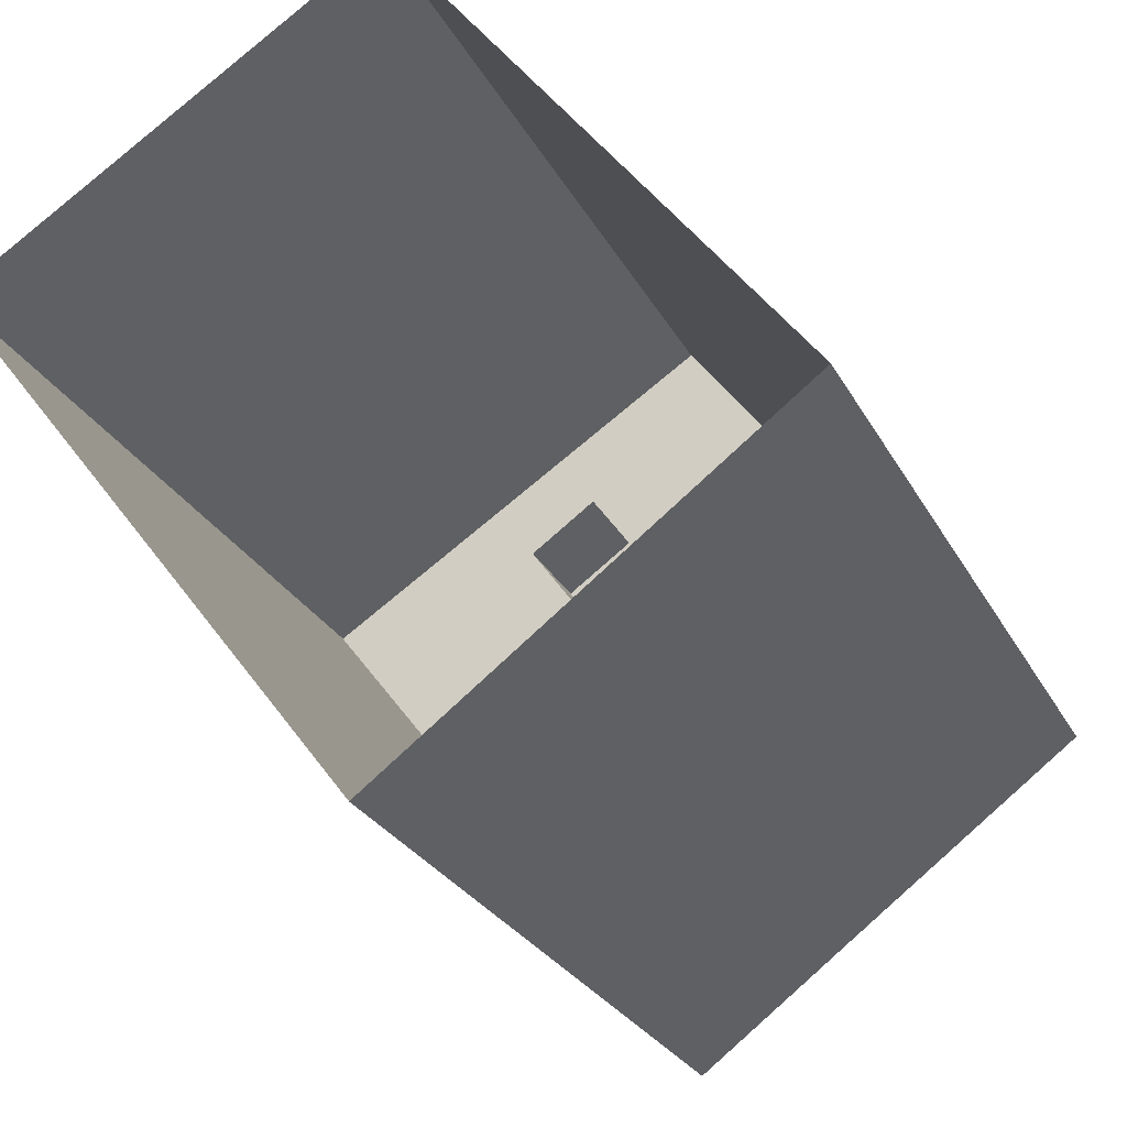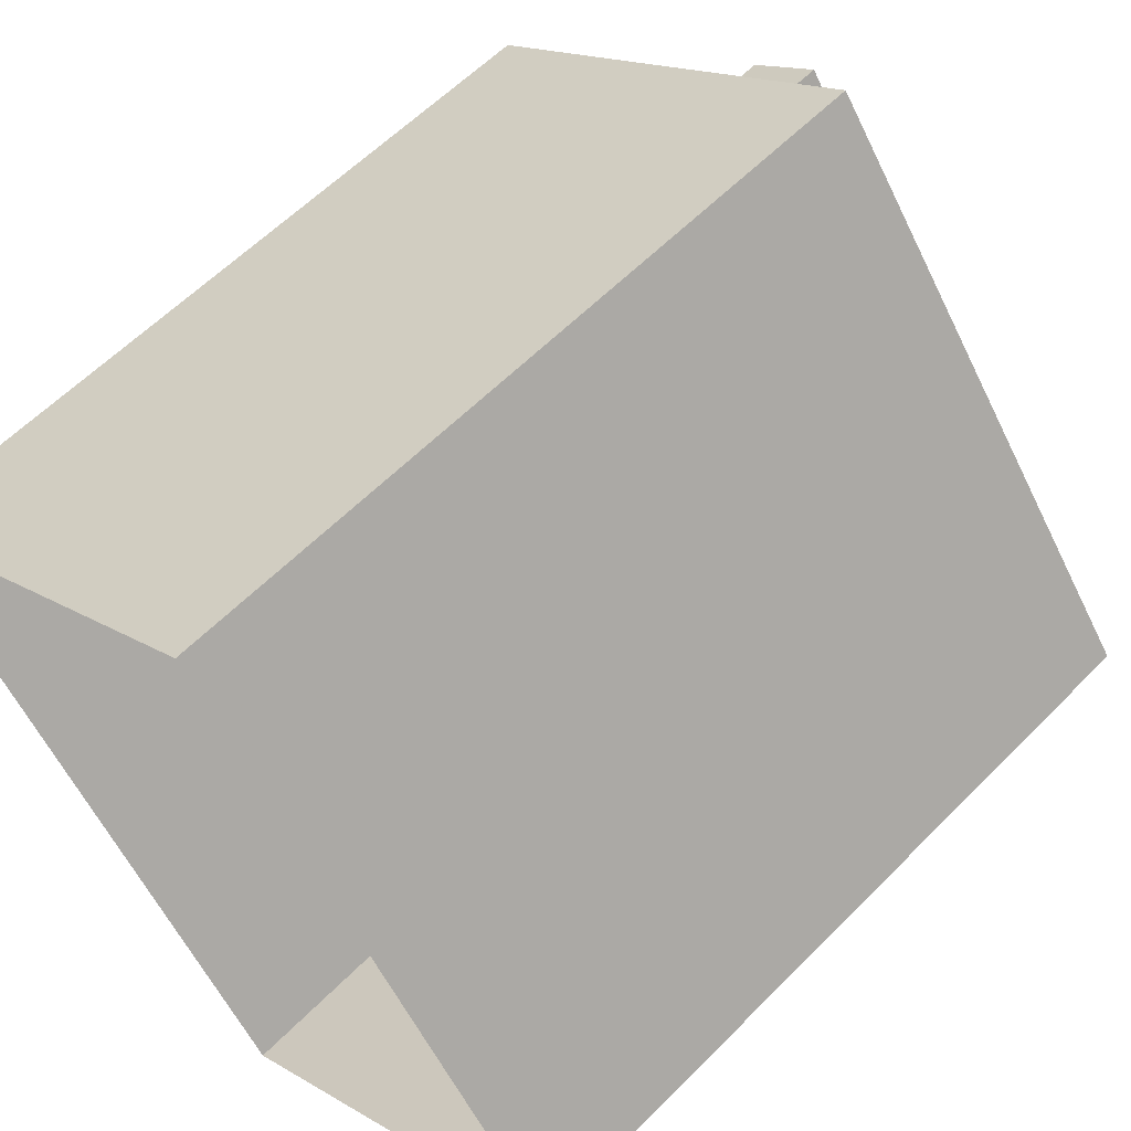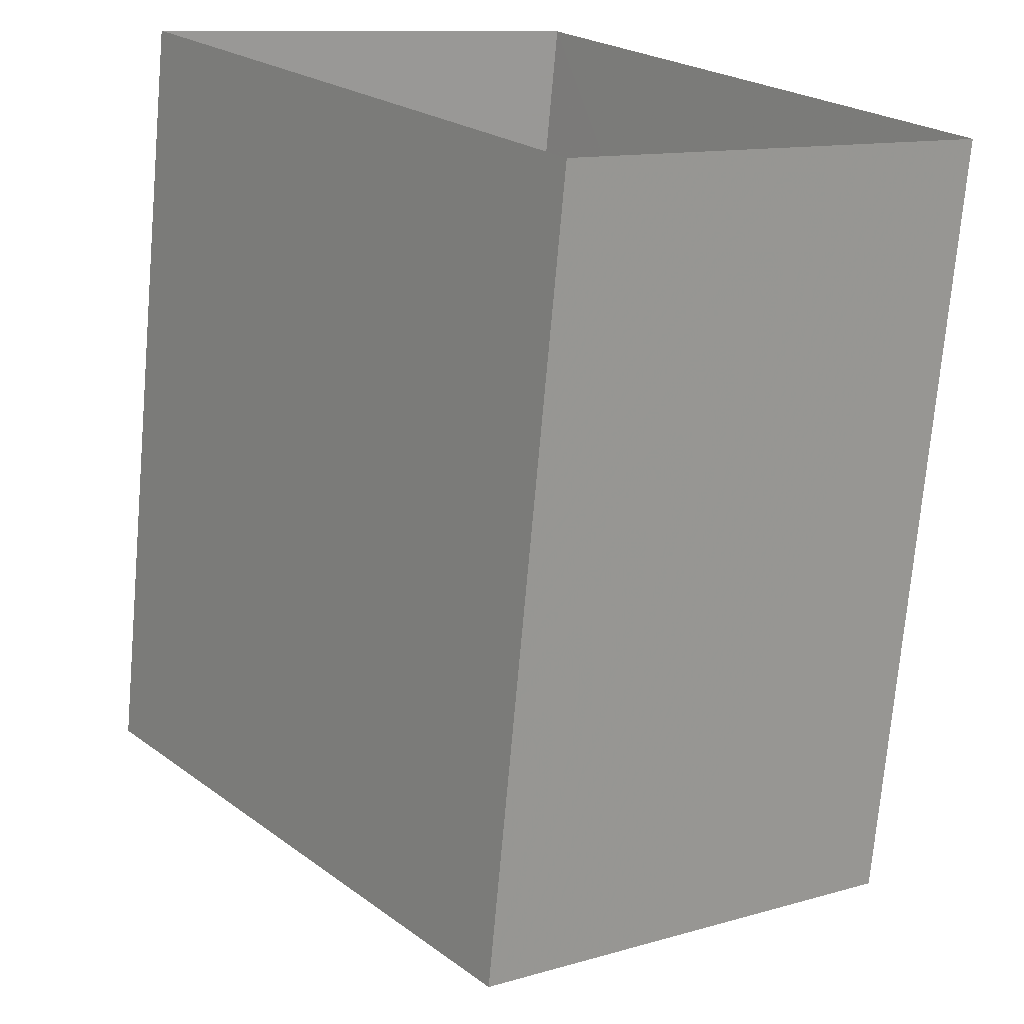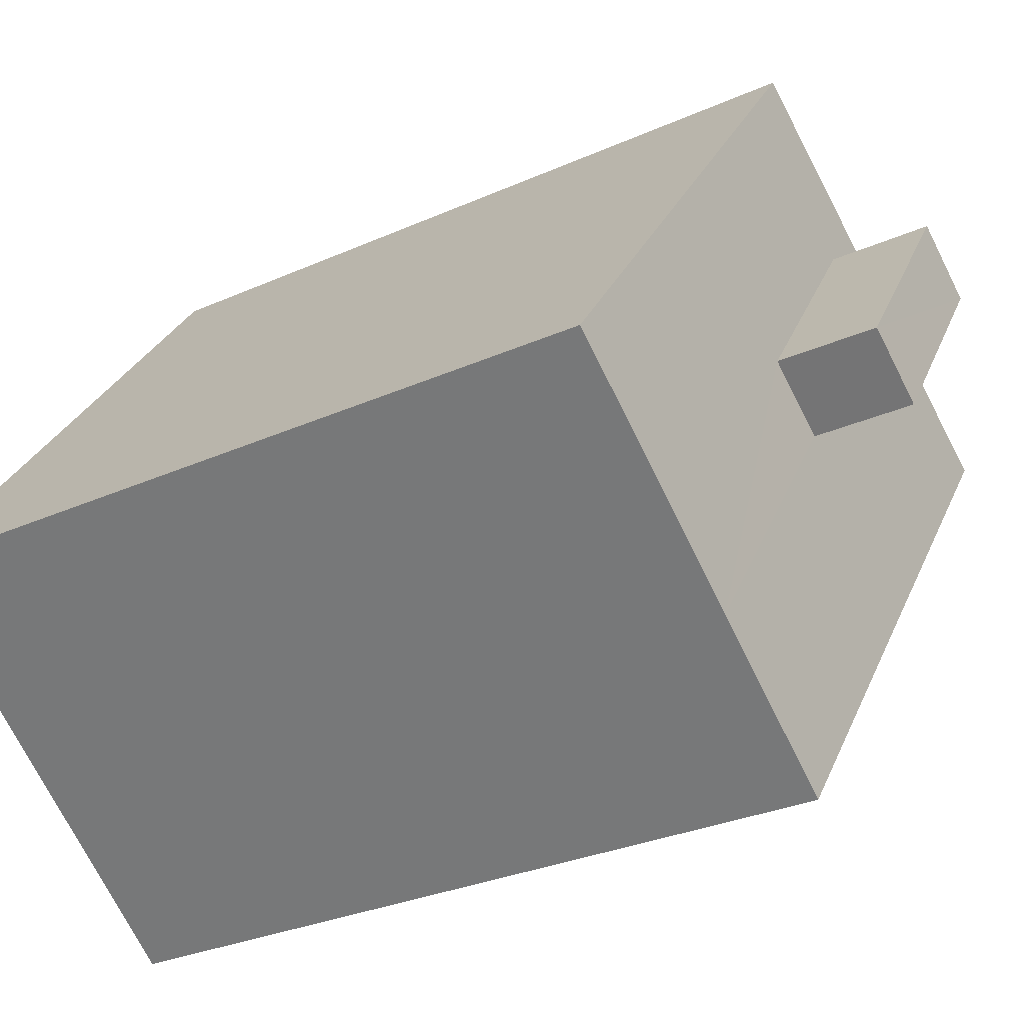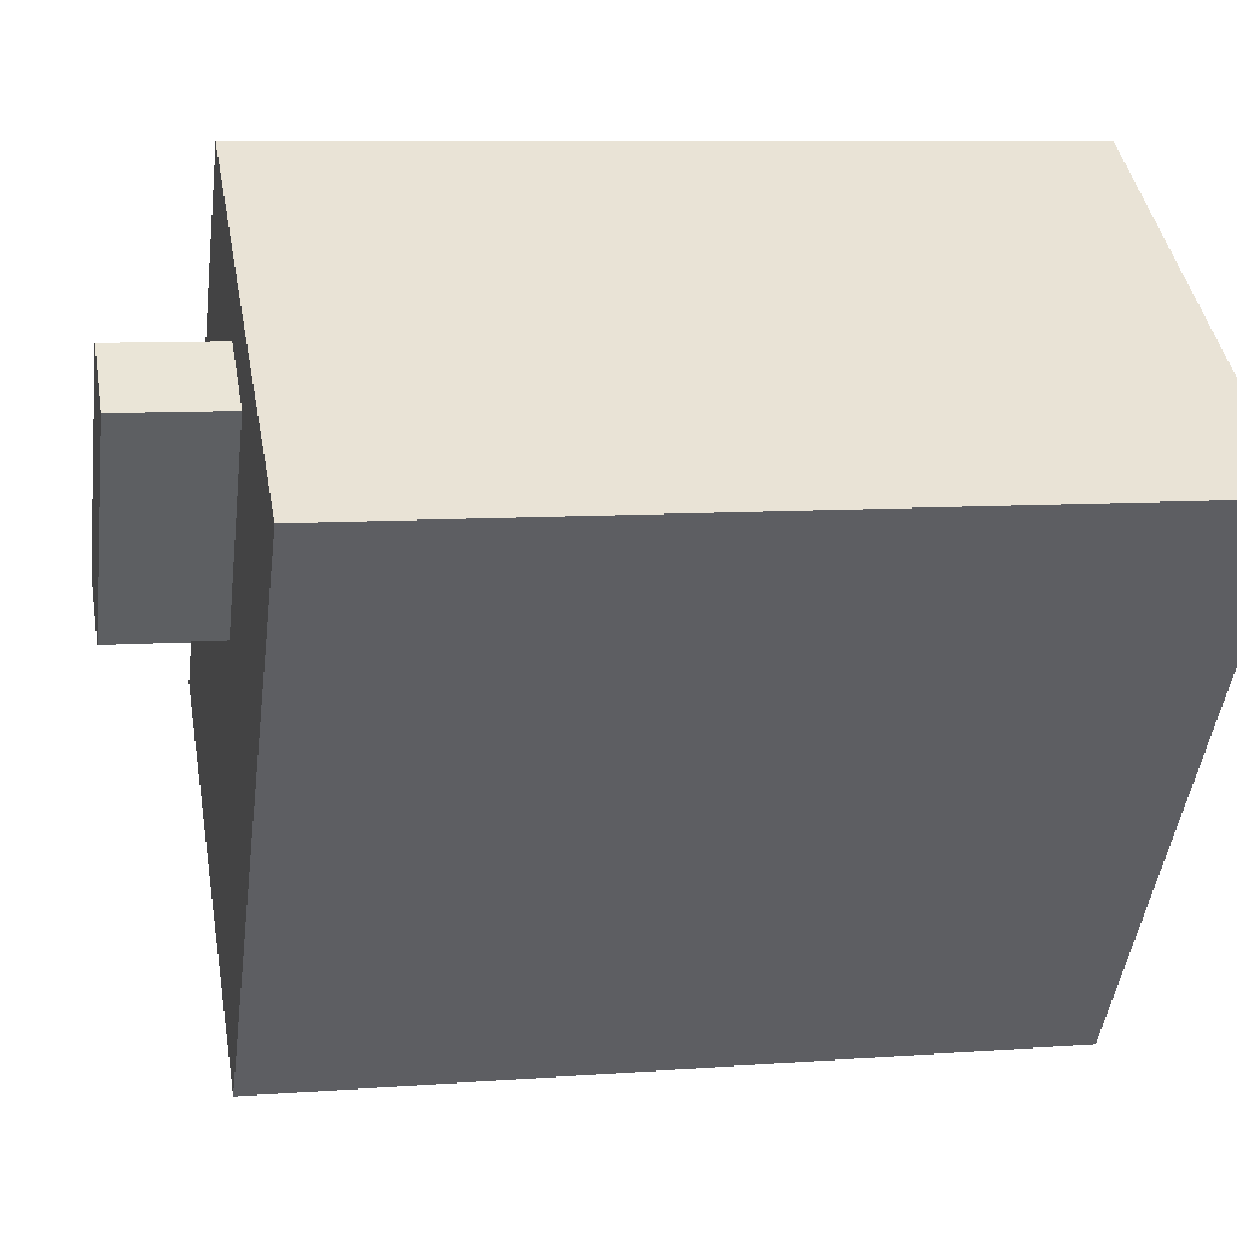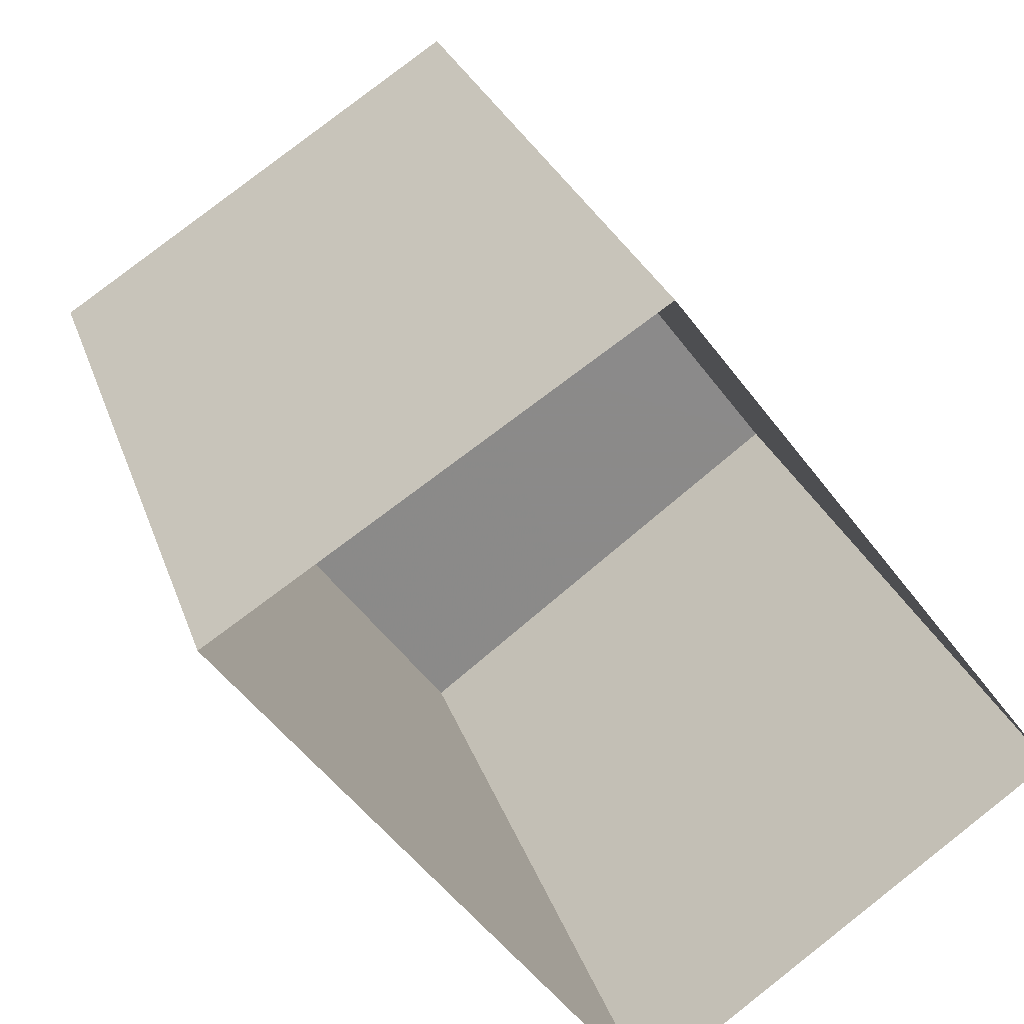
<metadata>
{"format":"obj","ext":"obj","renderer":"f3d","projection":"perspective","resolution":1024,"background":"white","views":[{"elev":-26.3,"azim":-157.6,"up":"+Y"},{"elev":58.7,"azim":-136.2,"up":"+Y"},{"elev":-72.4,"azim":175.0,"up":"+Y"},{"elev":-29.3,"azim":-56.4,"up":"+Y"},{"elev":8.4,"azim":77.9,"up":"+Y"},{"elev":26.3,"azim":163.9,"up":"+Y"}]}
</metadata>
<code>
v -1.141e+04 -3.805e+04 24.21
v -1.141e+04 -3.803e+04 24.21
v -1.14e+04 -3.804e+04 24.21
v -1.141e+04 -3.804e+04 24.21
v -1.14e+04 -3.804e+04 39.09
v -1.141e+04 -3.804e+04 39.09
v -1.14e+04 -3.804e+04 39.09
v -1.14e+04 -3.804e+04 39.09
v -1.141e+04 -3.805e+04 37.28
v -1.14e+04 -3.804e+04 37.28
v -1.14e+04 -3.804e+04 37.28
v -1.141e+04 -3.805e+04 37.28
v -1.14e+04 -3.804e+04 37.28
v -1.14e+04 -3.804e+04 37.28
v -1.141e+04 -3.804e+04 37.28
v -1.141e+04 -3.804e+04 37.28
v -1.141e+04 -3.803e+04 37.28
v -1.14e+04 -3.804e+04 37.28
f 1 2 3
f 1 4 2
f 5 6 7
f 5 8 6
f 9 10 11
f 12 9 11
f 10 13 14
f 10 14 11
f 12 15 16
f 16 15 17
f 17 18 13
f 15 12 11
f 13 18 14
f 15 18 17
f 11 7 6
f 15 11 6
f 18 6 8
f 18 15 6
f 14 8 5
f 14 18 8
f 14 5 7
f 11 14 7
f 9 1 3
f 10 9 3
f 1 12 4
f 4 12 16
f 9 12 1
f 16 2 4
f 16 17 2
f 2 13 3
f 3 13 10
f 17 13 2

</code>
